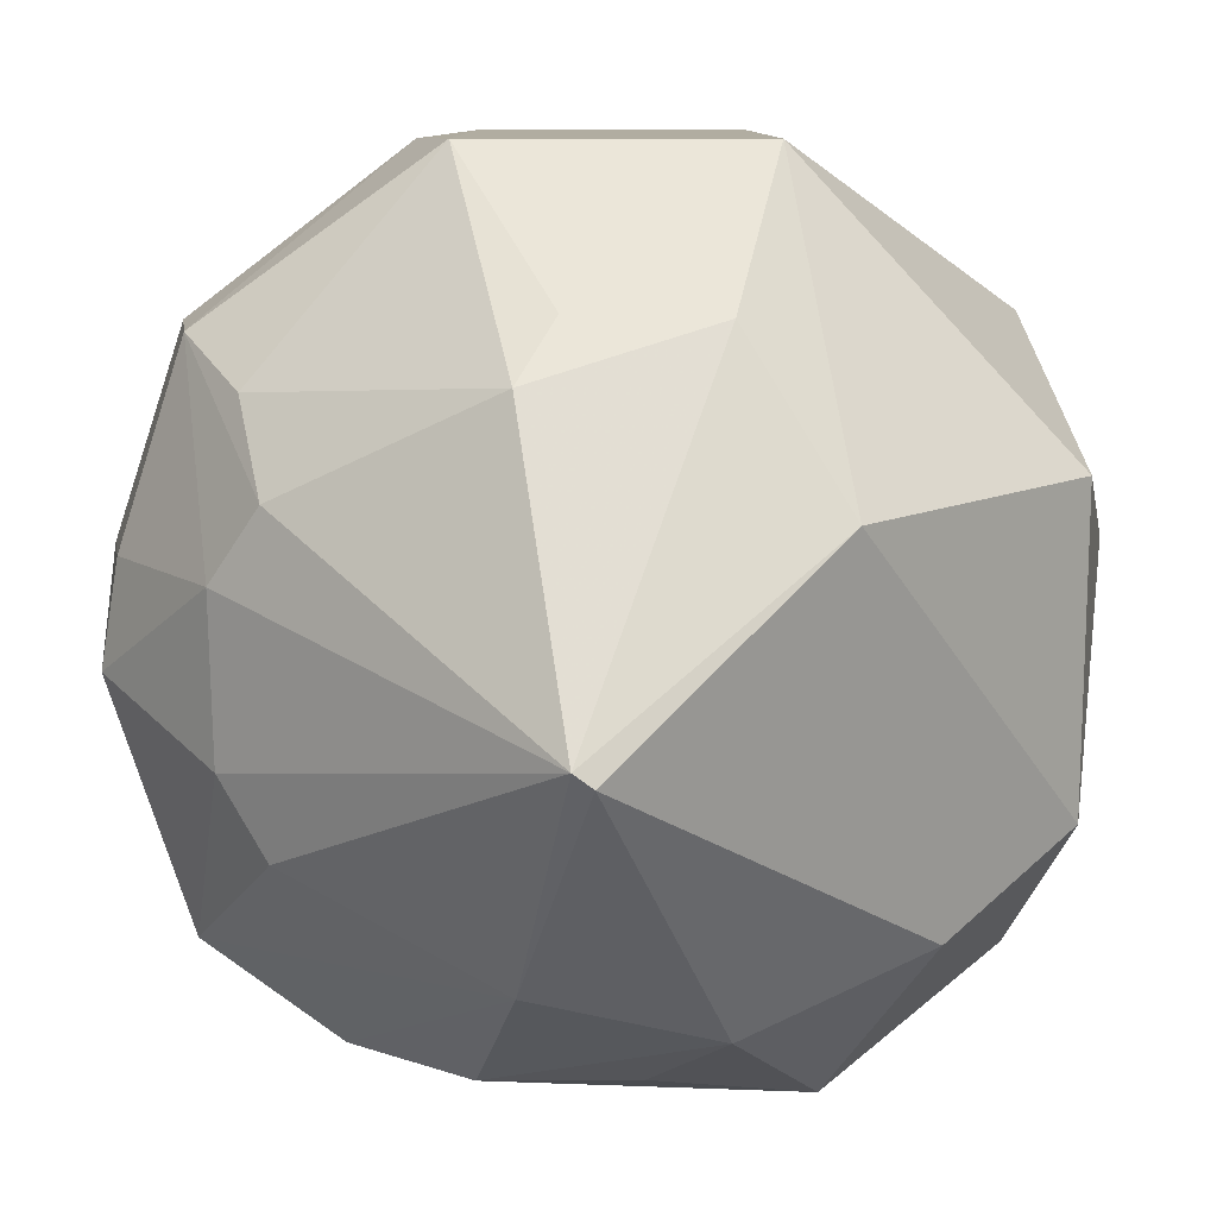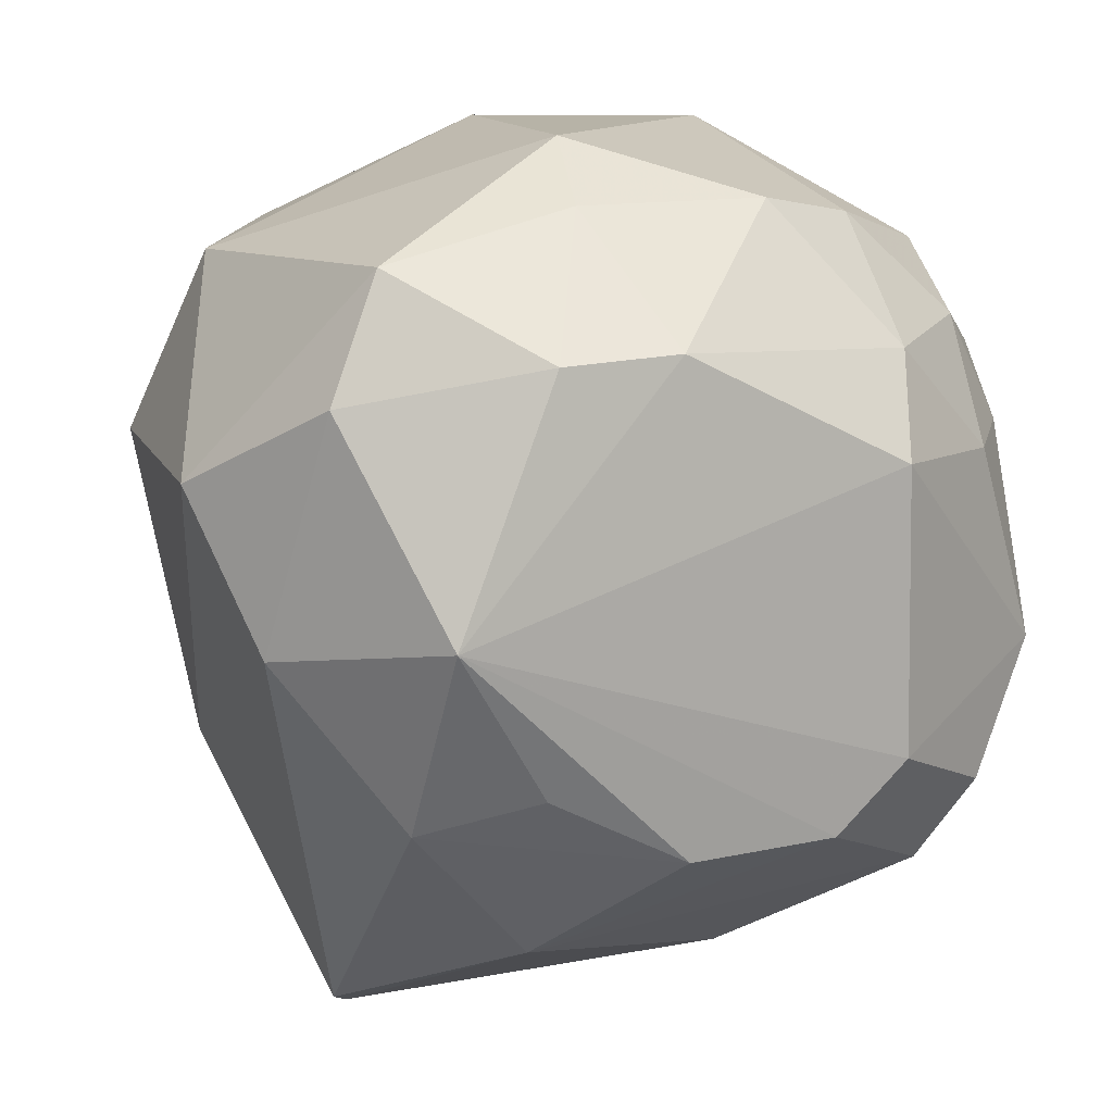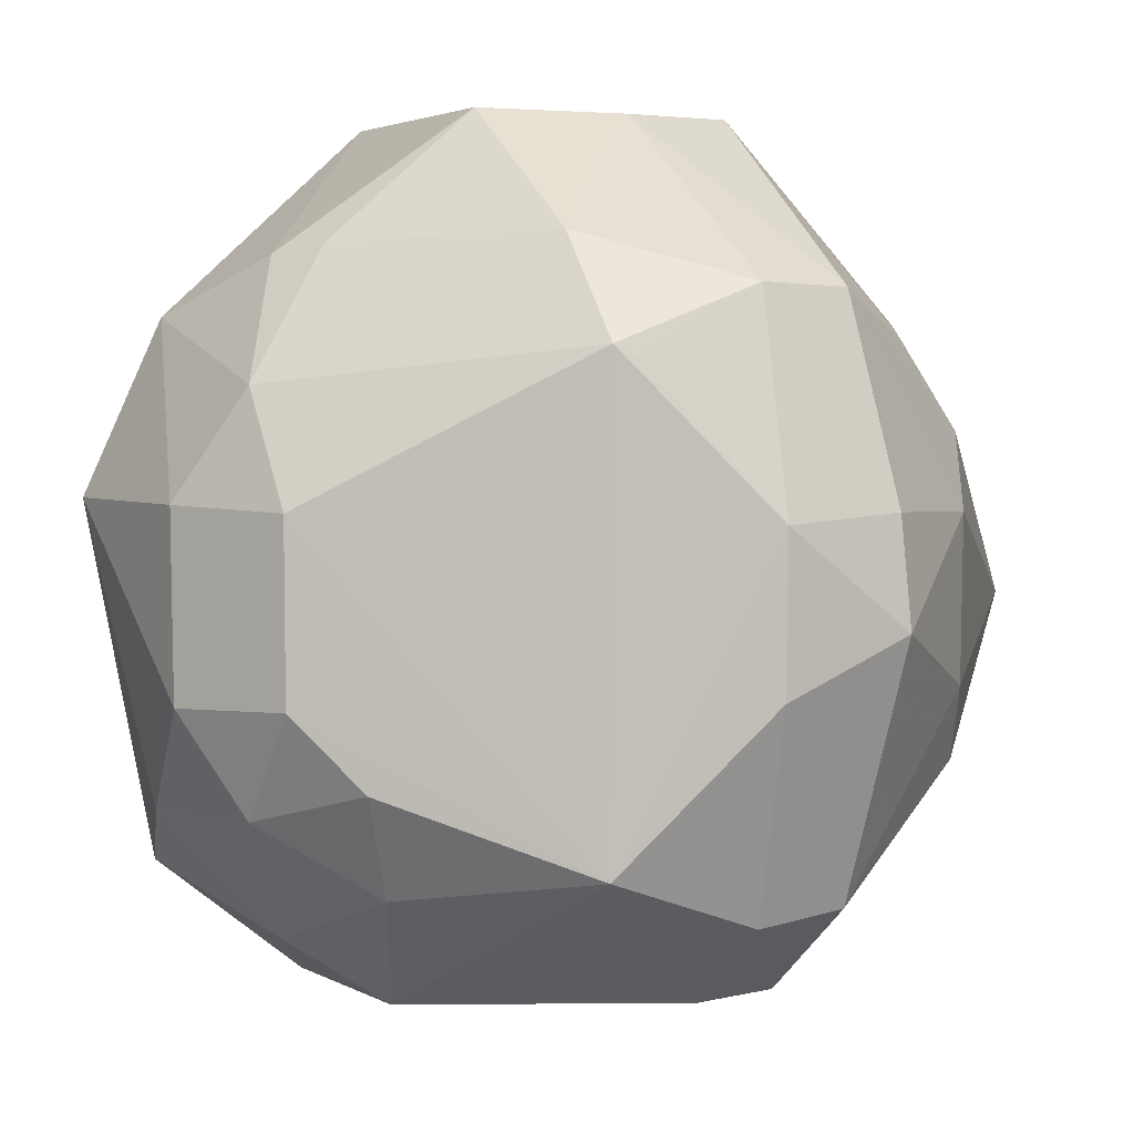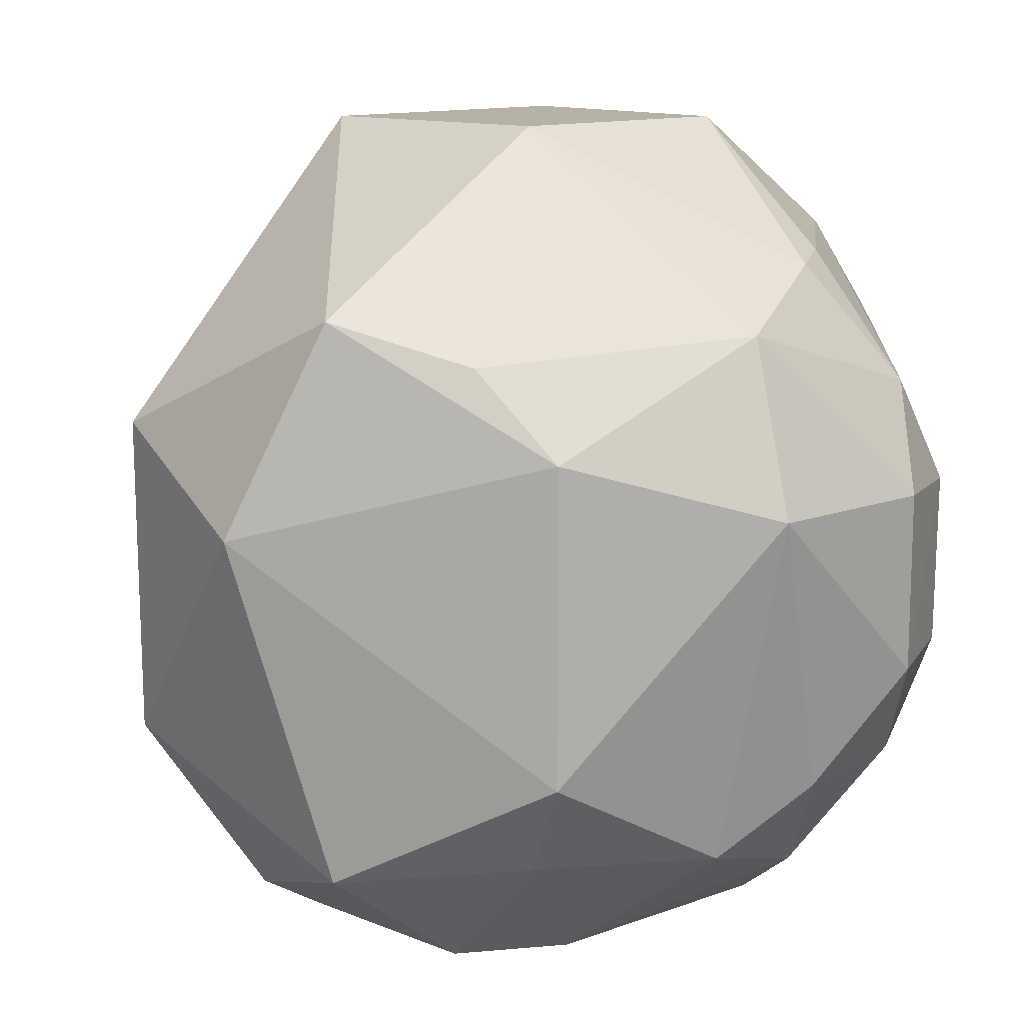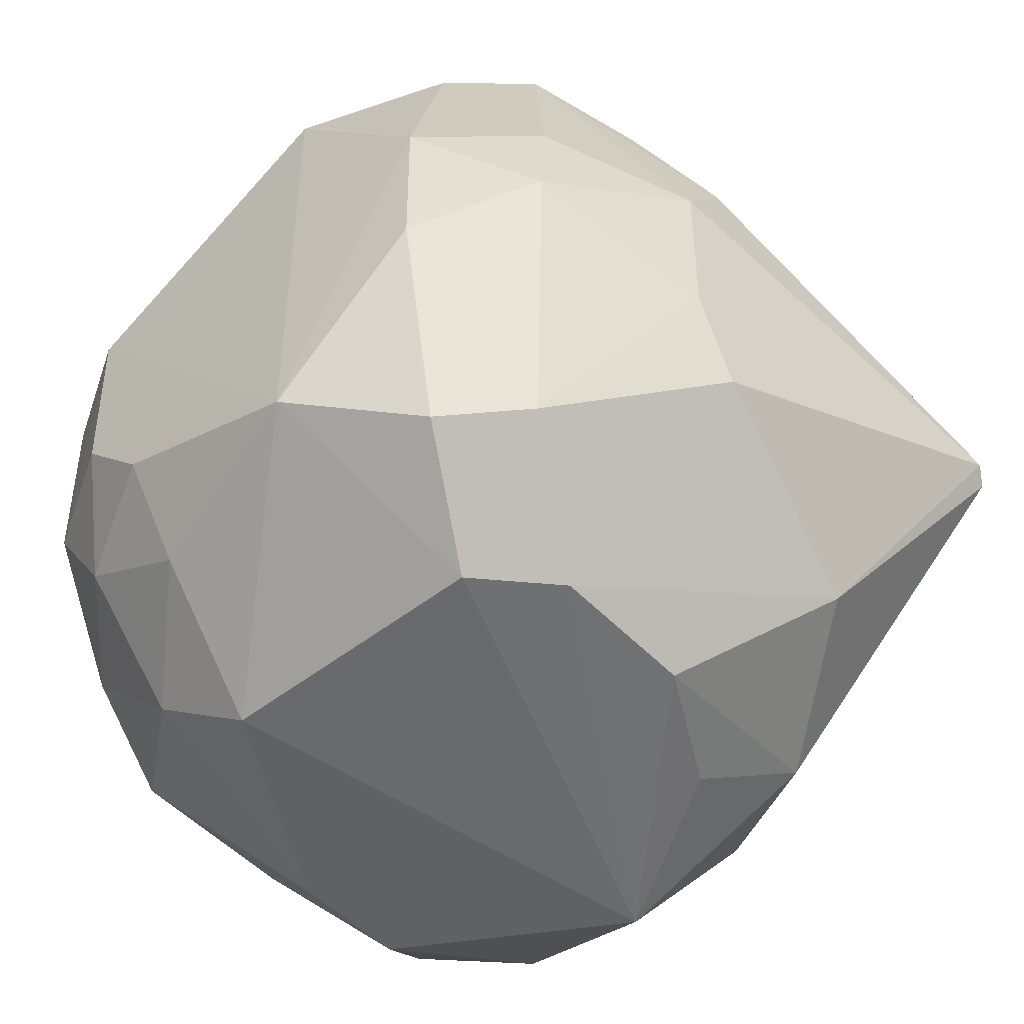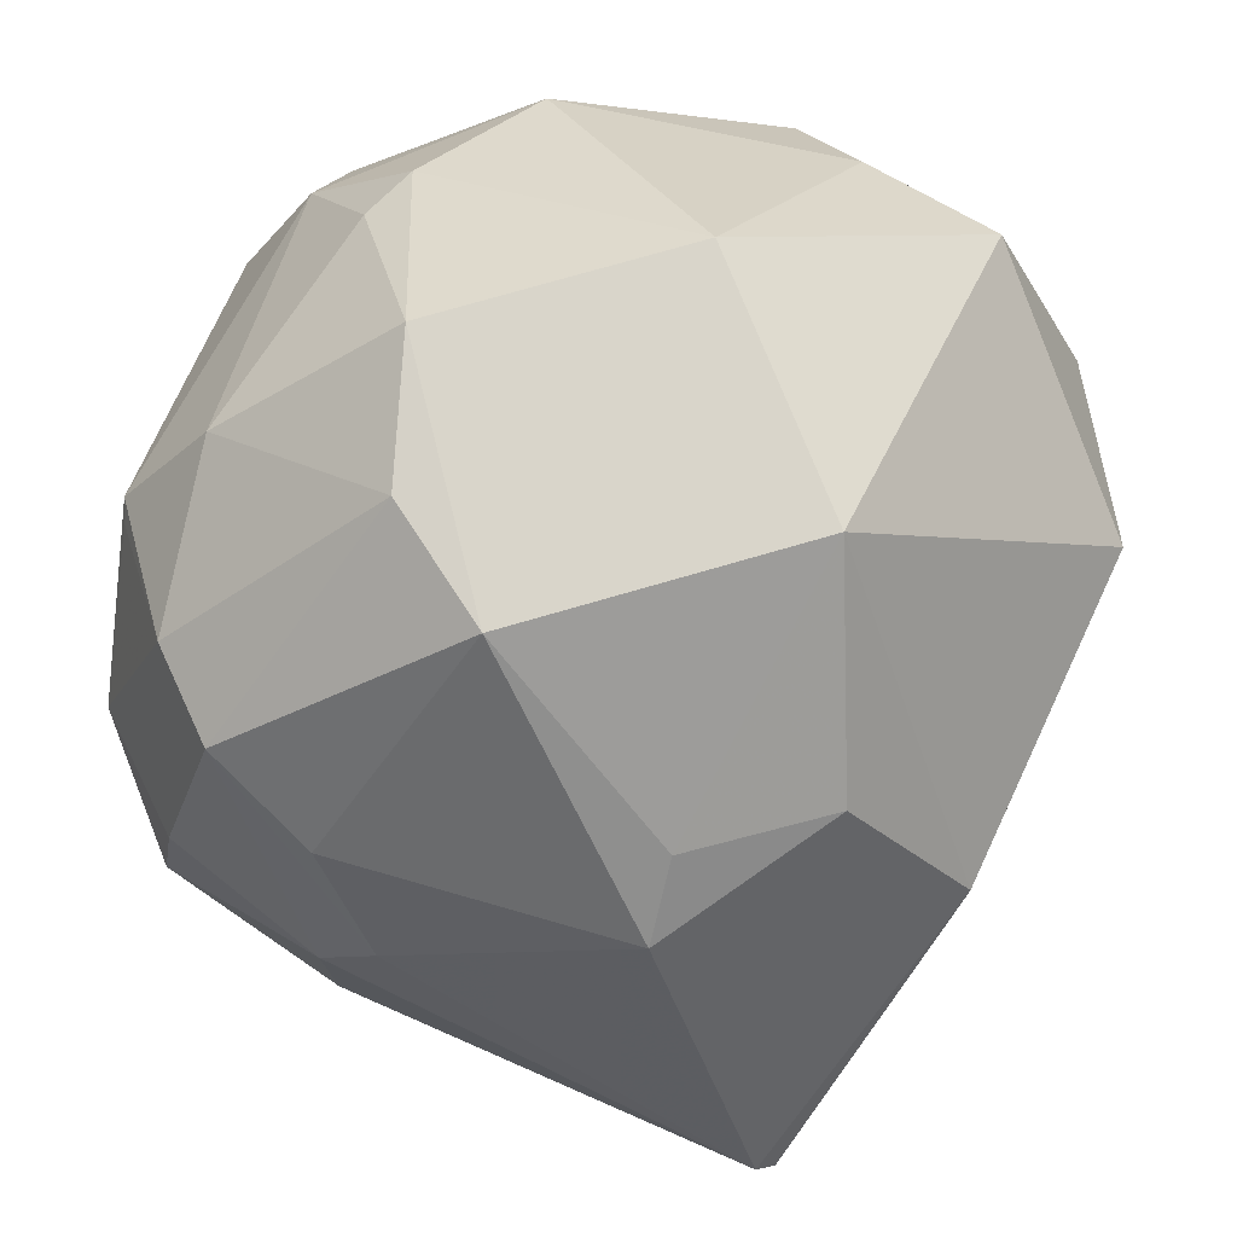
<metadata>
{"format":"obj","ext":"obj","renderer":"f3d","projection":"perspective","resolution":1024,"background":"white","views":[{"elev":10.3,"azim":-148.8,"up":"+Y"},{"elev":12.1,"azim":-16.3,"up":"+Z"},{"elev":2.8,"azim":92.3,"up":"+Y"},{"elev":11.8,"azim":-12.1,"up":"+Y"},{"elev":-48.8,"azim":129.1,"up":"+Y"},{"elev":74.4,"azim":-165.8,"up":"+Y"}]}
</metadata>
<code>
v 0.3351 -0.02532 0.4269
v 0.376 0.005381 0.3825
v 0.3594 0.074 0.4658
v 0.2813 0.1514 0.4382
v 0.2329 0.04822 0.3002
v 0.3606 0.1156 0.3547
v 0.2334 -0.003275 0.4664
v 0.3602 0.01411 0.4511
v 0.2898 -0.02599 0.3494
v 0.3767 0.1037 0.3821
v 0.3018 0.1514 0.361
v 0.3601 0.0501 0.3268
v 0.276 0.08807 0.4898
v 0.1976 0.08844 0.4224
v 0.3621 -0.0004875 0.4249
v 0.3738 0.03613 0.4421
v 0.3133 0.0001052 0.4775
v 0.3365 -0.02424 0.3665
v 0.2409 -0.03357 0.3969
v 0.3454 0.124 0.4381
v 0.3118 0.08777 0.3145
v 0.3117 0.0212 0.3151
v 0.3755 0.07085 0.3502
v 0.2366 0.1215 0.3535
v 0.2334 0.1149 0.4664
v 0.3388 -0.01176 0.4481
v 0.3594 0.03558 0.4653
v 0.3744 0.07284 0.4423
v 0.3741 0.02091 0.427
v 0.2624 -0.02773 0.4493
v 0.2761 0.02091 0.4892
v 0.3474 -0.003614 0.3384
v 0.2369 -0.01119 0.3549
v 0.1983 0.02066 0.422
v 0.3214 -0.02427 0.3514
v 0.3212 0.1105 0.4741
v 0.3283 0.1514 0.4106
v 0.3472 0.1152 0.3382
v 0.264 0.1105 0.3239
v 0.264 0.001078 0.3239
v 0.3239 0.07186 0.3139
v 0.3748 0.03826 0.3507
v 0.3758 0.1017 0.3778
v 0.211 0.08701 0.3525
v 0.2483 0.1514 0.3925
v 0.2124 0.07016 0.4634
v 0.2874 -0.02704 0.4508
v 0.3358 0.01336 0.4732
v 0.3614 0.09655 0.4505
v 0.2739 0.0002325 0.4768
v 0.2221 -0.01094 0.4405
v 0.3603 -0.005559 0.3551
v 0.3232 0.03725 0.3143
v 0.2609 -0.02499 0.364
v 0.211 0.002822 0.3888
v 0.3236 0.0745 0.4897
v 0.2615 0.1063 0.478
v 0.3395 0.1221 0.4493
v 0.3227 0.1506 0.3804
v 0.3611 0.1255 0.3913
v 0.357 0.0727 0.3286
v 0.2363 0.05112 0.2982
v 0.3256 0.1059 0.3266
v 0.2637 0.1223 0.3385
f 15 1 2
f 18 2 1
f 19 18 1
f 23 10 2
f 26 15 8
f 26 1 15
f 27 8 16
f 28 27 16
f 28 3 27
f 28 16 2
f 28 2 10
f 29 15 2
f 29 2 16
f 29 16 8
f 29 8 15
f 35 19 9
f 35 18 19
f 35 32 18
f 37 11 4
f 38 6 23
f 40 33 5
f 40 9 33
f 40 35 9
f 40 22 32
f 40 32 35
f 41 21 38
f 42 23 2
f 42 12 23
f 42 32 12
f 43 23 6
f 43 6 10
f 43 10 23
f 44 34 14
f 45 4 11
f 45 25 4
f 45 14 25
f 45 44 14
f 45 24 44
f 46 25 14
f 46 13 25
f 46 31 13
f 46 7 31
f 46 34 7
f 46 14 34
f 47 26 17
f 47 1 26
f 47 30 19
f 47 19 1
f 48 26 8
f 48 17 26
f 48 8 27
f 49 3 28
f 49 36 3
f 49 28 10
f 50 7 30
f 50 31 7
f 50 17 31
f 50 47 17
f 50 30 47
f 51 30 7
f 51 19 30
f 51 7 34
f 52 2 18
f 52 18 32
f 52 42 2
f 52 32 42
f 53 32 22
f 53 12 32
f 53 41 12
f 54 33 9
f 54 9 19
f 54 19 33
f 55 33 19
f 55 51 34
f 55 19 51
f 55 5 33
f 55 44 5
f 55 34 44
f 56 36 13
f 56 3 36
f 56 13 31
f 56 31 17
f 56 17 48
f 56 48 27
f 56 27 3
f 57 25 13
f 57 13 36
f 57 36 4
f 57 4 25
f 58 20 37
f 58 49 20
f 58 36 49
f 58 37 4
f 58 4 36
f 59 11 37
f 59 38 11
f 59 6 38
f 60 37 20
f 60 10 6
f 60 59 37
f 60 6 59
f 60 49 10
f 60 20 49
f 61 38 23
f 61 23 12
f 61 41 38
f 61 12 41
f 62 39 21
f 62 24 39
f 62 44 24
f 62 5 44
f 62 21 41
f 62 41 53
f 62 53 22
f 62 40 5
f 62 22 40
f 63 38 21
f 63 21 39
f 63 39 11
f 63 11 38
f 64 39 24
f 64 11 39
f 64 45 11
f 64 24 45

</code>
